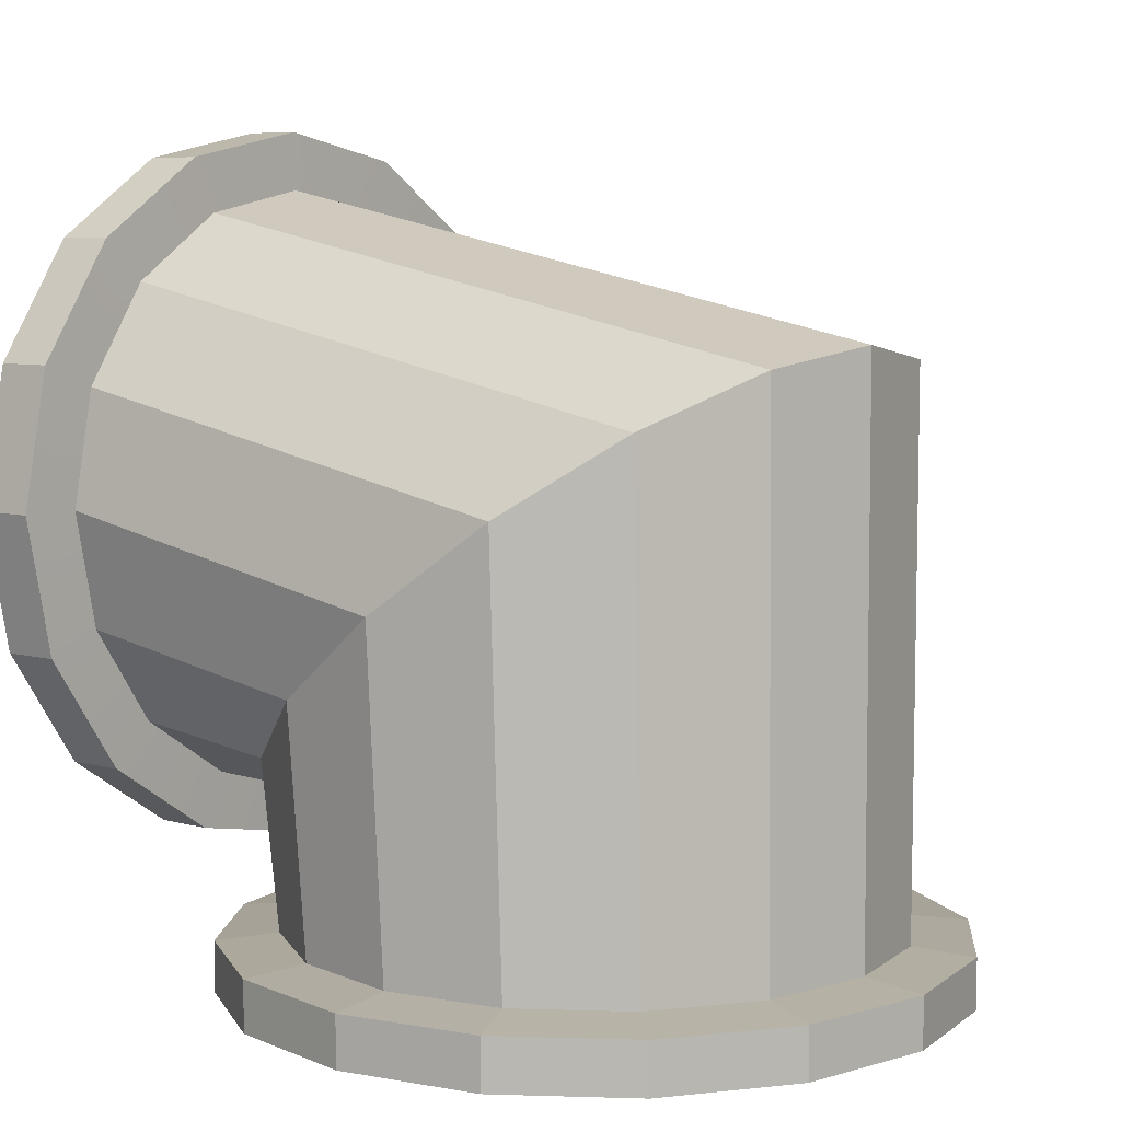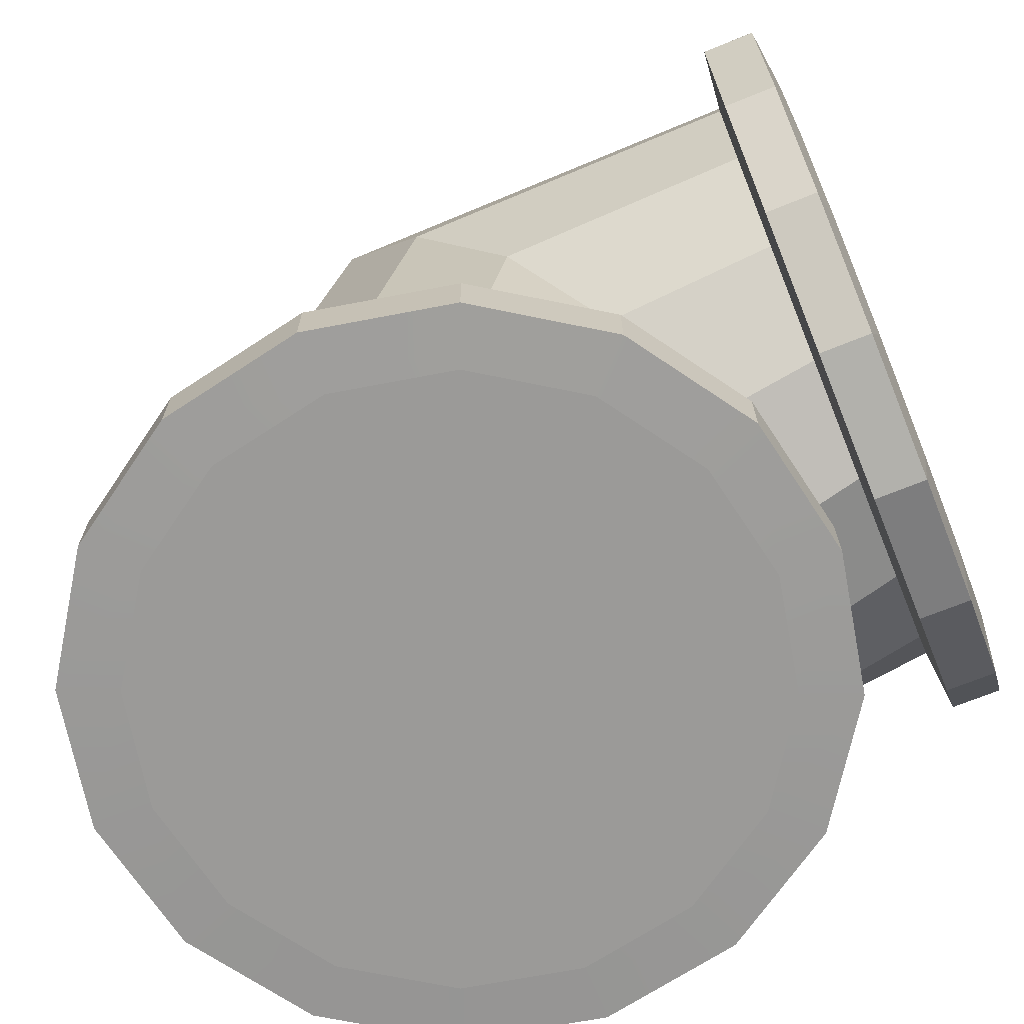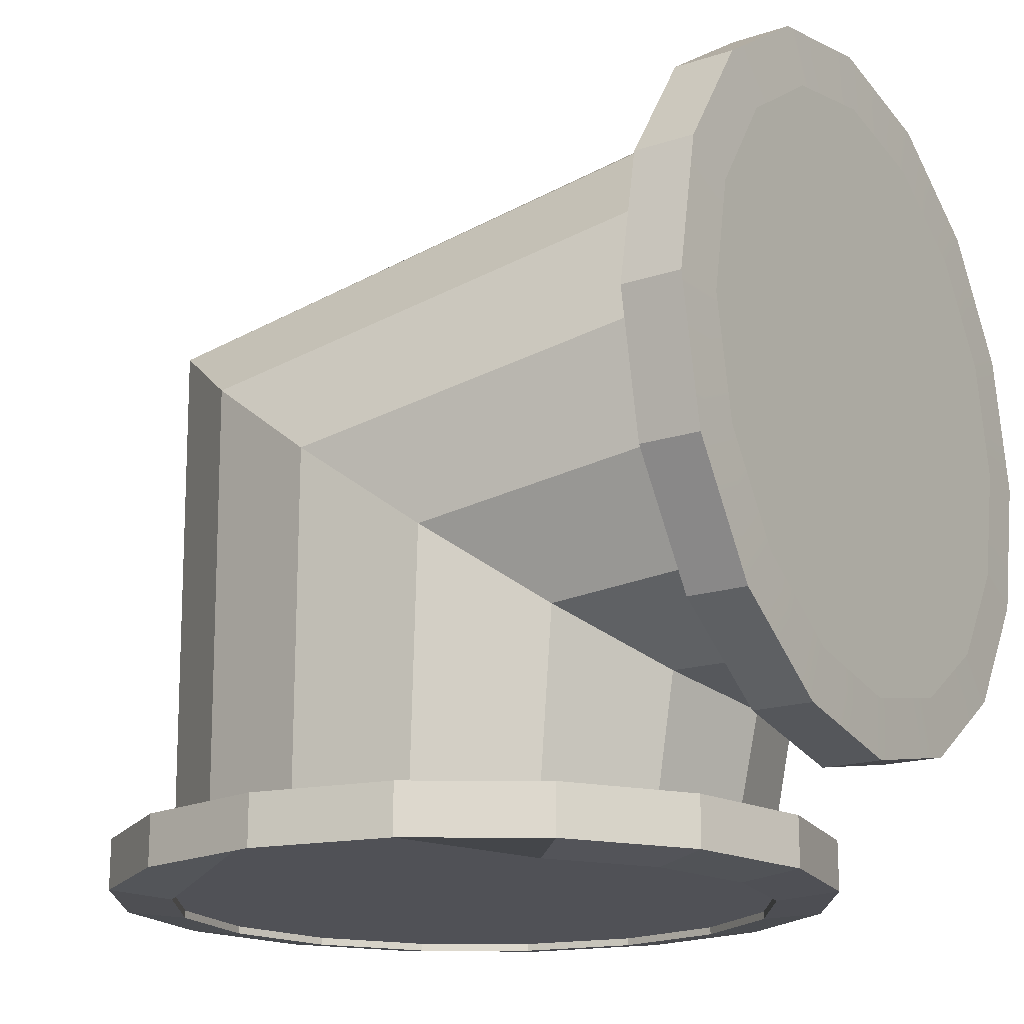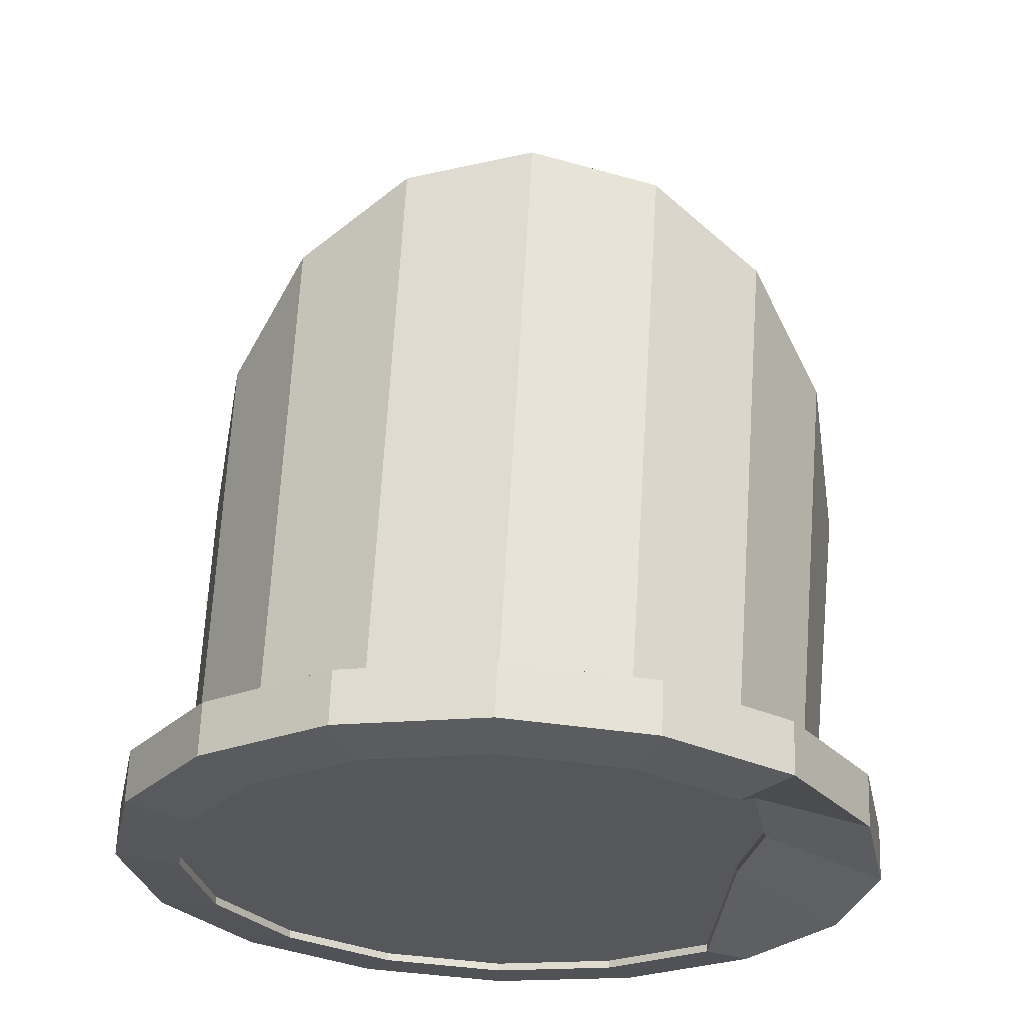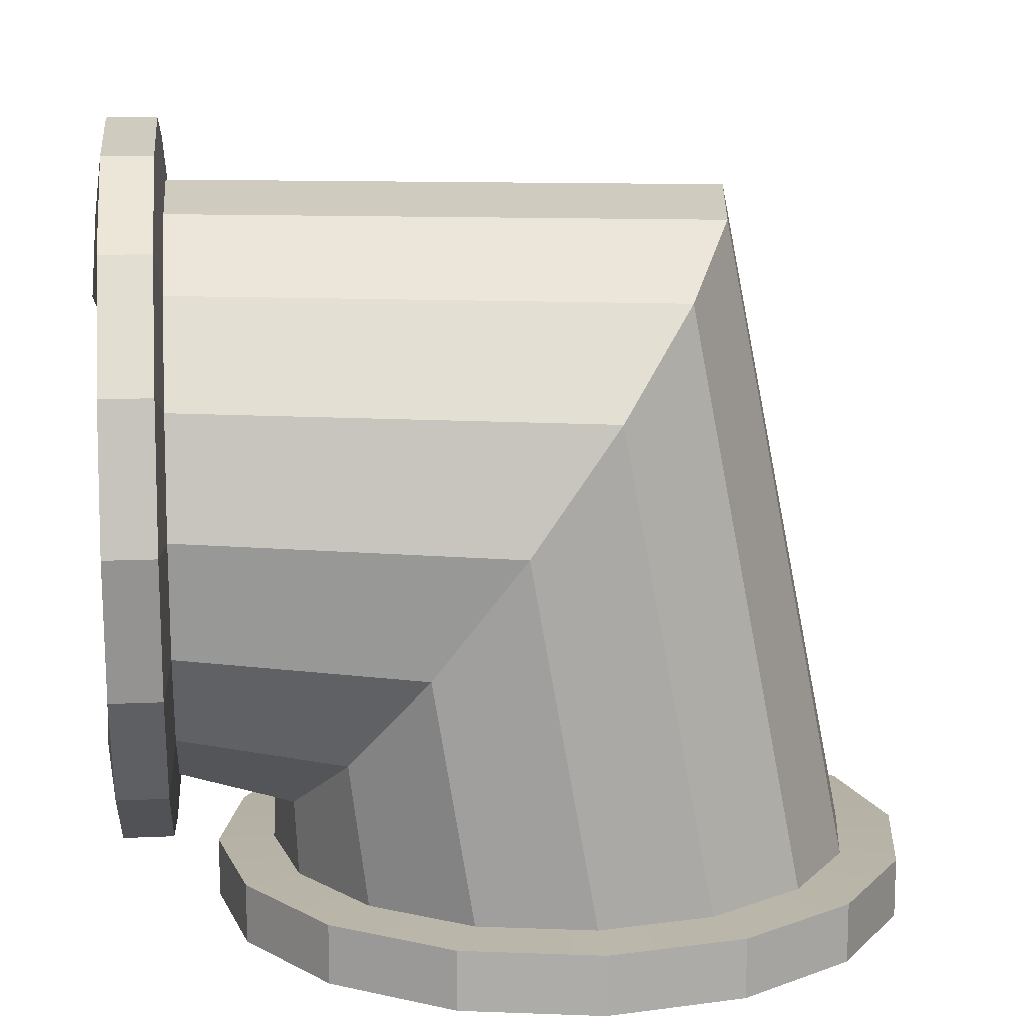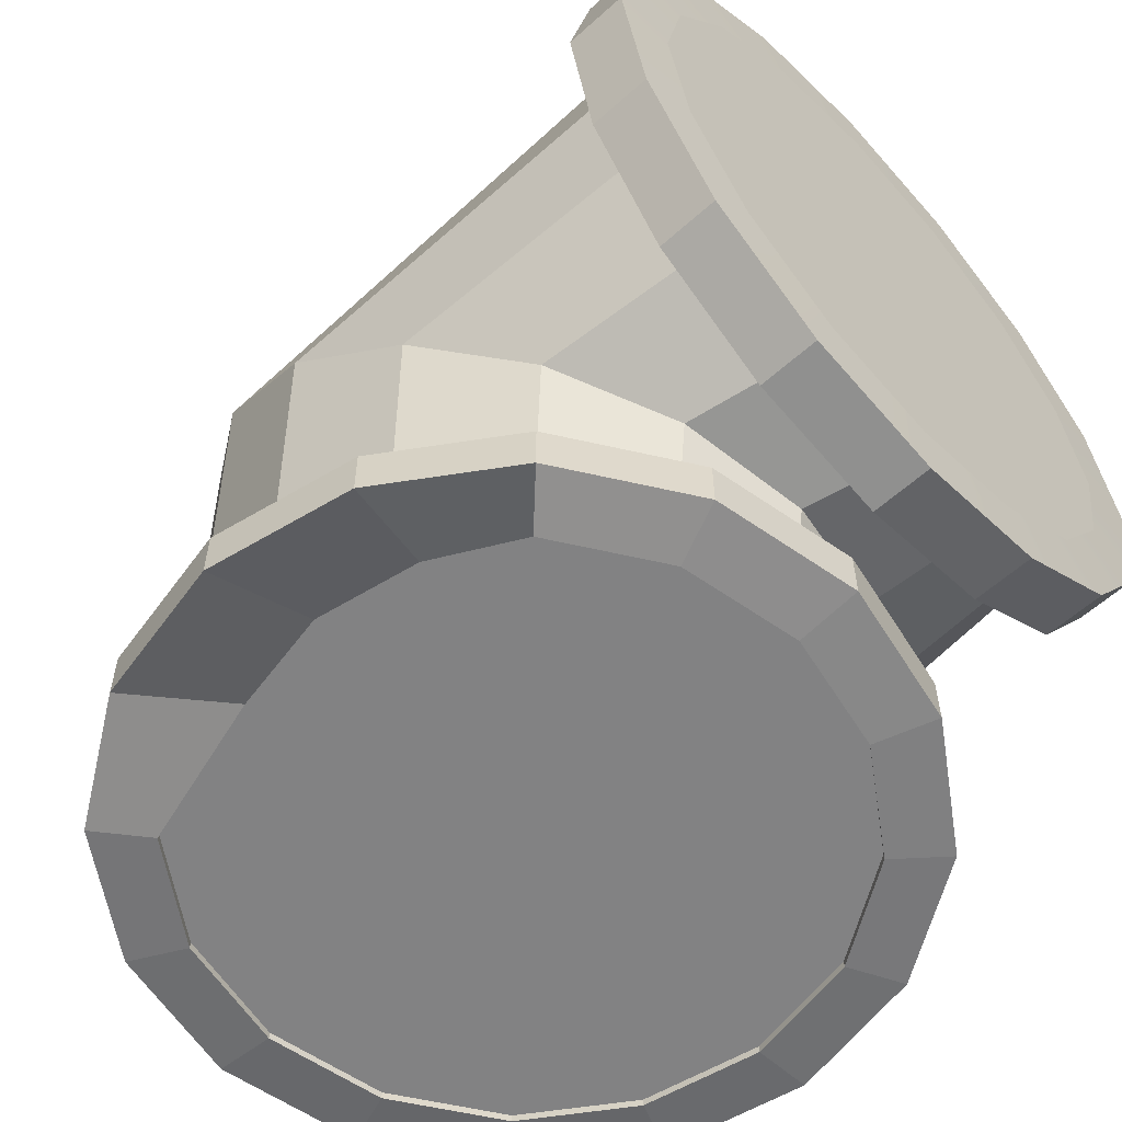
<metadata>
{"format":"obj","ext":"obj","renderer":"f3d","projection":"perspective","resolution":1024,"background":"white","views":[{"elev":6.9,"azim":-51.3,"up":"+Y"},{"elev":-69.3,"azim":-67.9,"up":"+Z"},{"elev":-17.7,"azim":123.0,"up":"+Y"},{"elev":62.5,"azim":2.0,"up":"+Z"},{"elev":12.3,"azim":83.8,"up":"+Z"},{"elev":-58.7,"azim":132.9,"up":"+Y"}]}
</metadata>
<code>
v 0 0 -2.5
v 0 -0.02454 -2.5
v 0.3827 -0.02454 -2.424
v 0.3827 0 -2.424
v 0.7071 -0.02454 -2.207
v 0.7071 0 -2.207
v 0.7837 0.1408 -1.864
v 0.7837 0.1622 -1.864
v 0.847 0.1408 -1.531
v 0.847 0.1622 -1.531
v 0.7837 0.1408 -1.197
v 0.7837 0.1622 -1.197
v 0.7071 -0.02454 -0.7929
v 0.7071 0 -0.7929
v 0.3827 -0.02454 -0.5761
v 0.3827 0 -0.5761
v 0 -0.02454 -0.5
v 0 0 -0.5
v -0.3827 -0.02454 -0.5761
v -0.3827 0 -0.5761
v -0.7071 -0.02454 -0.7929
v -0.7071 0 -0.7929
v -0.9239 -0.02454 -1.117
v -0.9239 0 -1.117
v -1 -0.02454 -1.5
v -1 0 -1.5
v -0.9239 -0.02454 -1.883
v -0.9239 0 -1.883
v -0.7071 -0.02454 -2.207
v -0.7071 0 -2.207
v -0.7071 0.1871 -2.207
v -0.3827 0.1871 -2.424
v -0.4605 0.1662 -2.612
v -0.8509 0.1662 -2.351
v -0.3827 -0.02454 -2.424
v -0.3827 0 -2.424
v 0.7071 0.1871 -2.207
v 0.3827 0.1871 -2.424
v 0.4367 0.5611 -2.515
v 0.7735 0.7278 -2.291
v -1.112 -1.4e-05 -1.039
v -1.203 -1.4e-05 -1.5
v 0.8509 -1.4e-05 -2.351
v 1.112 -1.4e-05 -1.961
v 0 0.1871 -2.5
v 0.4605 0.1662 -2.612
v 0 0.1662 -2.703
v -0.9239 0.1871 -1.883
v -1.112 0.1662 -1.961
v -0.4605 -1.4e-05 -2.612
v 0 -1.4e-05 -2.703
v 0.8509 -1.4e-05 -0.6491
v 0.4605 -1.4e-05 -0.3882
v -1 0.1871 -1.5
v -1.203 0.1662 -1.5
v -0.9239 0.1871 -1.117
v -1.112 0.1662 -1.039
v -0.8509 -1.4e-05 -0.6491
v 0.4605 -1.4e-05 -2.612
v -0.7071 0.1871 -0.7929
v -0.8509 0.1662 -0.6491
v -0.8509 -1.4e-05 -2.351
v 1.112 -1.4e-05 -1.039
v -0.3827 0.1871 -0.5761
v -0.4605 0.1662 -0.3882
v 0 0.1871 -0.5
v 0 0.1662 -0.2966
v -0.9195 1.566 -1.167
v -0.9986 1.272 -1.561
v 1 0.1871 -1.5
v 1.078 1.272 -1.561
v 0.9985 1.566 -1.167
v 0.9239 0.1871 -1.117
v -0.9195 0.9773 -1.956
v 0.7735 1.815 -0.8318
v 0.7071 0.1871 -0.7929
v -0.6945 0.7278 -2.291
v 0.4367 1.982 -0.6081
v 0.3827 0.1871 -0.5761
v -0.3578 0.5611 -2.515
v 0.0395 2.041 -0.5295
v 0.0395 0.5025 -2.593
v -0.3578 1.982 -0.6081
v -0.6945 1.815 -0.8318
v 0.9985 0.9773 -1.956
v 0.9239 0.1871 -1.883
v 0.7071 0.7918 -2.786
v 0.9239 1.116 -2.786
v 1.203 -1.4e-05 -1.5
v 1.203 0.1662 -1.5
v 1.112 0.1662 -1.039
v -0.4605 -1.4e-05 -0.3882
v 0.8509 0.1662 -2.351
v 1.112 0.1662 -1.961
v 0 -1.4e-05 -0.2966
v 0.4605 0.1662 -0.3882
v -1.112 -1.4e-05 -1.961
v 0.8509 0.1662 -0.6491
v 1 1.499 -2.786
v -0.7071 2.206 -2.786
v -0.9239 1.882 -2.786
v -0.3827 2.423 -2.786
v 0 2.499 -2.786
v 0.3827 2.423 -2.786
v 0.7071 2.206 -2.786
v 0.3827 0.575 -2.786
v 0.9239 1.882 -2.786
v -0.9239 1.116 -2.786
v -0.7071 0.7918 -2.786
v -0.3827 0.575 -2.786
v 0 0.4989 -2.786
v -0.9239 1.116 -2.997
v -0.7071 0.7918 -2.997
v -0.844 0.6549 -2.991
v -1.103 1.042 -2.991
v -1 1.499 -2.786
v -0.4568 0.3961 -2.792
v 0 0.3053 -2.792
v 0.4568 0.3961 -2.792
v 0.844 0.6549 -2.792
v -1 1.499 -2.997
v -1.194 1.499 -2.991
v -0.844 0.6549 -2.792
v -0.9239 1.882 -2.997
v -1.103 1.956 -2.991
v -1.103 1.042 -2.792
v -0.7071 2.206 -2.997
v -0.844 2.343 -2.991
v -1.194 1.499 -2.792
v -0.3827 2.423 -2.997
v -0.4568 2.602 -2.991
v -1.103 1.956 -2.792
v 0 2.499 -2.997
v 0 2.693 -2.991
v -0.844 2.343 -2.792
v 0.3827 2.423 -2.997
v 0.4568 2.602 -2.991
v -0.4568 2.602 -2.792
v -0.3827 0.575 -2.997
v 0.7071 2.206 -2.997
v 0.9239 1.882 -2.997
v 1 1.499 -2.997
v 0.9239 1.116 -2.997
v 0.7071 0.7918 -2.997
v 0.3827 0.575 -2.997
v 0 0.4989 -2.997
v 0.4568 2.602 -2.792
v 0.844 2.343 -2.792
v 0.844 2.343 -2.991
v -0.4568 0.3961 -2.991
v 0 2.693 -2.792
v 0 0.3053 -2.991
v 0.4568 0.3961 -2.991
v 0.844 0.6549 -2.991
v 1.103 1.042 -2.792
v 1.103 1.042 -2.991
v 1.194 1.499 -2.792
v 1.194 1.499 -2.991
v 1.103 1.956 -2.792
v 1.103 1.956 -2.991
g Cylinder_Cylinder.002
f 4 1 2
f 2 3 4
f 6 4 3
f 3 5 6
f 8 6 5
f 5 7 8
f 10 8 7
f 7 9 10
f 12 10 9
f 9 11 12
f 14 12 11
f 11 13 14
f 16 14 13
f 13 15 16
f 18 16 15
f 15 17 18
f 20 18 17
f 17 19 20
f 22 20 19
f 19 21 22
f 24 22 21
f 21 23 24
f 26 24 23
f 23 25 26
f 28 26 25
f 25 27 28
f 30 28 27
f 27 29 30
f 34 31 32
f 32 33 34
f 36 30 29
f 29 35 36
f 1 36 35
f 35 2 1
f 36 1 4
f 36 4 6
f 36 6 8
f 36 8 10
f 36 10 12
f 36 12 14
f 36 14 16
f 36 16 18
f 36 18 20
f 36 20 22
f 36 22 24
f 36 24 26
f 36 26 28
f 28 30 36
f 40 37 38
f 38 39 40
f 42 25 23
f 23 41 42
f 44 7 5
f 5 43 44
f 47 45 38
f 38 46 47
f 49 48 31
f 31 34 49
f 51 2 35
f 35 50 51
f 53 15 13
f 13 52 53
f 55 54 48
f 48 49 55
f 57 56 54
f 54 55 57
f 41 23 21
f 21 58 41
f 43 5 3
f 3 59 43
f 61 60 56
f 56 57 61
f 50 35 29
f 29 62 50
f 52 13 11
f 11 63 52
f 65 64 60
f 60 61 65
f 67 66 64
f 64 65 67
f 54 56 68
f 68 69 54
f 73 70 71
f 71 72 73
f 48 54 69
f 69 74 48
f 76 73 72
f 72 75 76
f 31 48 74
f 74 77 31
f 79 76 75
f 75 78 79
f 32 31 77
f 77 80 32
f 66 79 78
f 78 81 66
f 38 45 82
f 82 39 38
f 45 32 80
f 80 82 45
f 64 66 81
f 81 83 64
f 60 64 83
f 83 84 60
f 37 40 85
f 85 86 37
f 56 60 84
f 84 68 56
f 88 85 40
f 40 87 88
f 91 63 89
f 89 90 91
f 61 58 92
f 92 65 61
f 33 50 62
f 62 34 33
f 94 44 43
f 43 93 94
f 67 95 53
f 53 96 67
f 46 59 51
f 51 47 46
f 49 97 42
f 42 55 49
f 98 52 63
f 63 91 98
f 57 41 58
f 58 61 57
f 47 51 50
f 50 33 47
f 90 89 44
f 44 94 90
f 65 92 95
f 95 67 65
f 34 62 97
f 97 49 34
f 93 43 59
f 59 46 93
f 96 53 52
f 52 98 96
f 55 42 41
f 41 57 55
f 46 38 37
f 37 93 46
f 33 32 45
f 45 47 33
f 95 17 15
f 15 53 95
f 93 37 86
f 86 94 93
f 94 86 70
f 70 90 94
f 89 9 7
f 7 44 89
f 97 27 25
f 25 42 97
f 90 70 73
f 73 91 90
f 92 19 17
f 17 95 92
f 91 73 76
f 76 98 91
f 98 76 79
f 79 96 98
f 63 11 9
f 9 89 63
f 62 29 27
f 27 97 62
f 59 3 2
f 2 51 59
f 96 79 66
f 66 67 96
f 58 21 19
f 19 92 58
f 99 71 85
f 85 88 99
f 101 68 84
f 84 100 101
f 100 84 83
f 83 102 100
f 102 83 81
f 81 103 102
f 103 81 78
f 78 104 103
f 104 78 75
f 75 105 104
f 87 40 39
f 39 106 87
f 107 72 71
f 71 99 107
f 105 75 72
f 72 107 105
f 109 77 74
f 74 108 109
f 110 80 77
f 77 109 110
f 106 39 82
f 82 111 106
f 111 82 80
f 80 110 111
f 115 112 113
f 113 114 115
f 116 69 68
f 68 101 116
f 118 111 110
f 110 117 118
f 120 87 106
f 106 119 120
f 122 121 112
f 112 115 122
f 117 110 109
f 109 123 117
f 119 106 111
f 111 118 119
f 125 124 121
f 121 122 125
f 123 109 108
f 108 126 123
f 128 127 124
f 124 125 128
f 126 108 116
f 116 129 126
f 131 130 127
f 127 128 131
f 129 116 101
f 101 132 129
f 134 133 130
f 130 131 134
f 132 101 100
f 100 135 132
f 137 136 133
f 133 134 137
f 135 100 102
f 102 138 135
f 146 139 113
f 146 113 112
f 146 112 121
f 146 121 124
f 146 124 127
f 146 127 130
f 146 130 133
f 146 133 136
f 146 136 140
f 146 140 141
f 146 141 142
f 146 142 143
f 146 143 144
f 144 145 146
f 114 123 126
f 126 115 114
f 137 147 148
f 148 149 137
f 150 117 123
f 123 114 150
f 134 151 147
f 147 137 134
f 153 119 118
f 118 152 153
f 152 118 117
f 117 150 152
f 131 138 151
f 151 134 131
f 154 120 119
f 119 153 154
f 128 135 138
f 138 131 128
f 156 155 120
f 120 154 156
f 125 132 135
f 135 128 125
f 158 157 155
f 155 156 158
f 122 129 132
f 132 125 122
f 160 159 157
f 157 158 160
f 115 126 129
f 129 122 115
f 149 148 159
f 159 160 149
f 155 88 87
f 87 120 155
f 152 146 145
f 145 153 152
f 114 113 139
f 139 150 114
f 157 99 88
f 88 155 157
f 153 145 144
f 144 154 153
f 150 139 146
f 146 152 150
f 159 107 99
f 99 157 159
f 154 144 143
f 143 156 154
f 148 105 107
f 107 159 148
f 156 143 142
f 142 158 156
f 147 104 105
f 105 148 147
f 158 142 141
f 141 160 158
f 151 103 104
f 104 147 151
f 160 141 140
f 140 149 160
f 138 102 103
f 103 151 138
f 149 140 136
f 136 137 149
f 70 86 85
f 85 71 70
f 69 116 108
f 108 74 69

</code>
